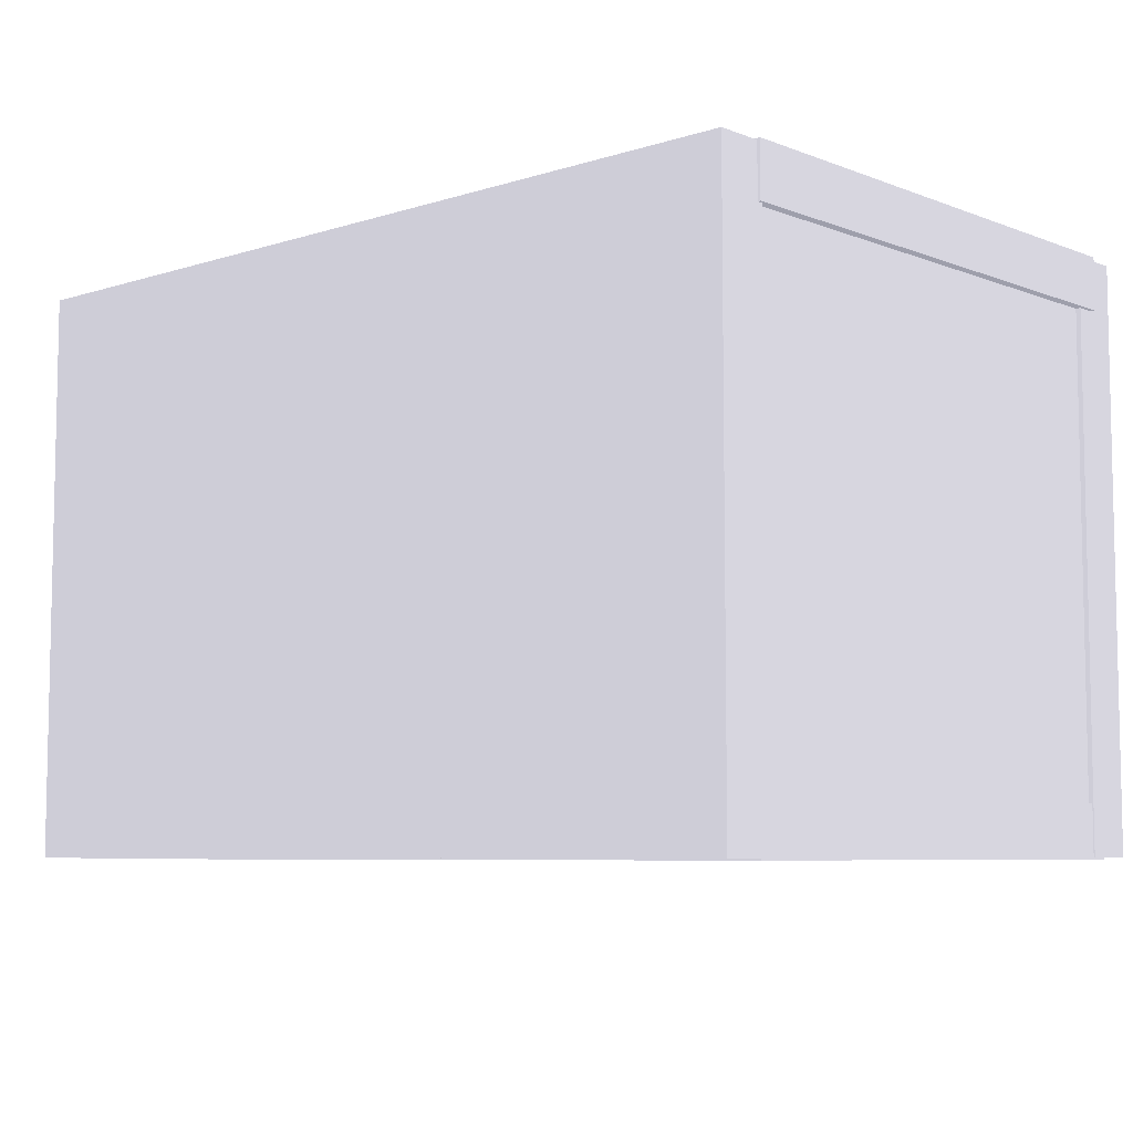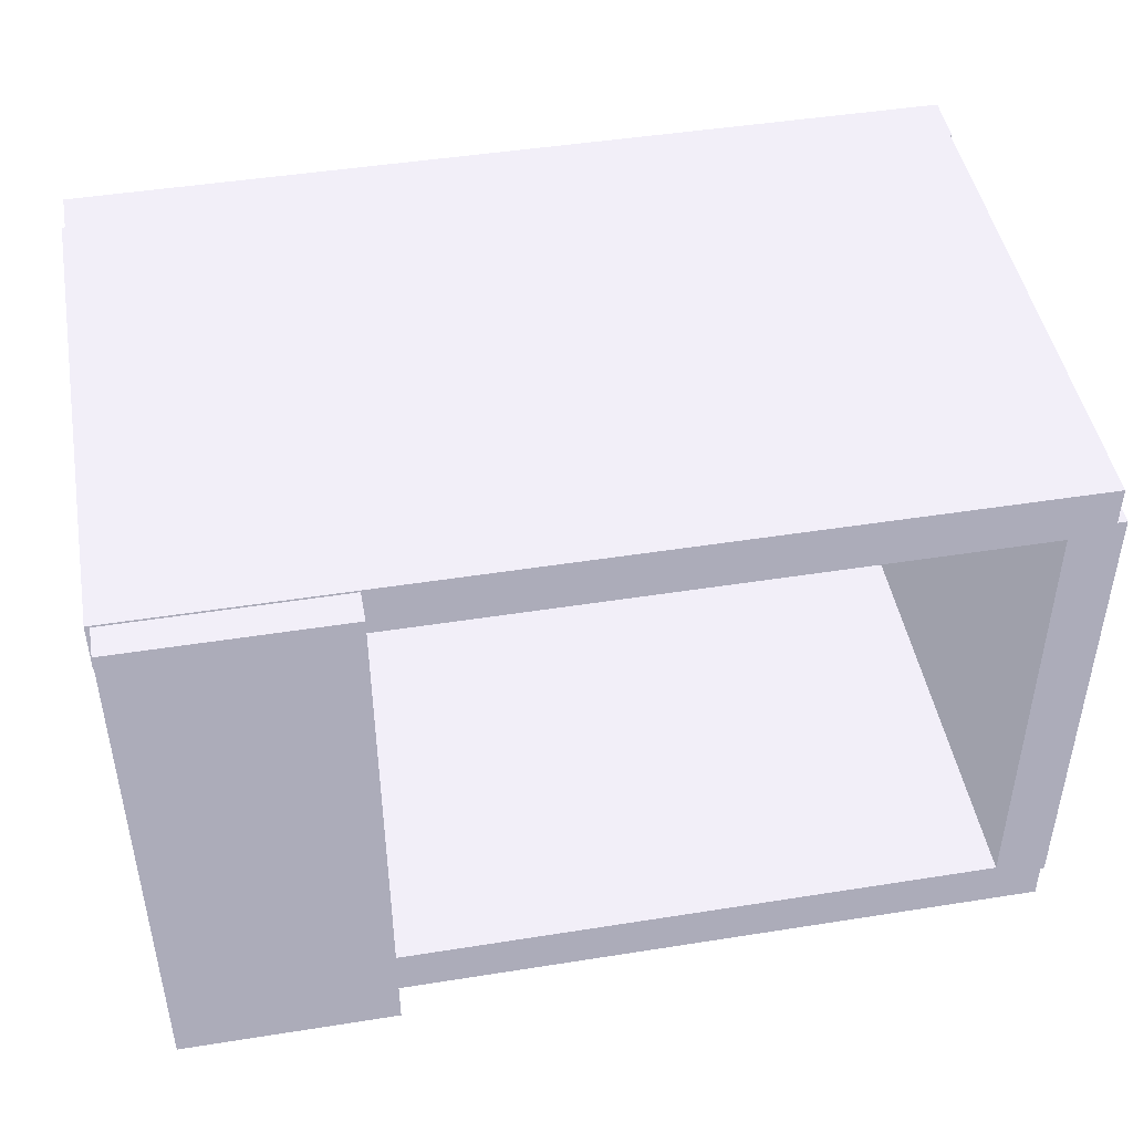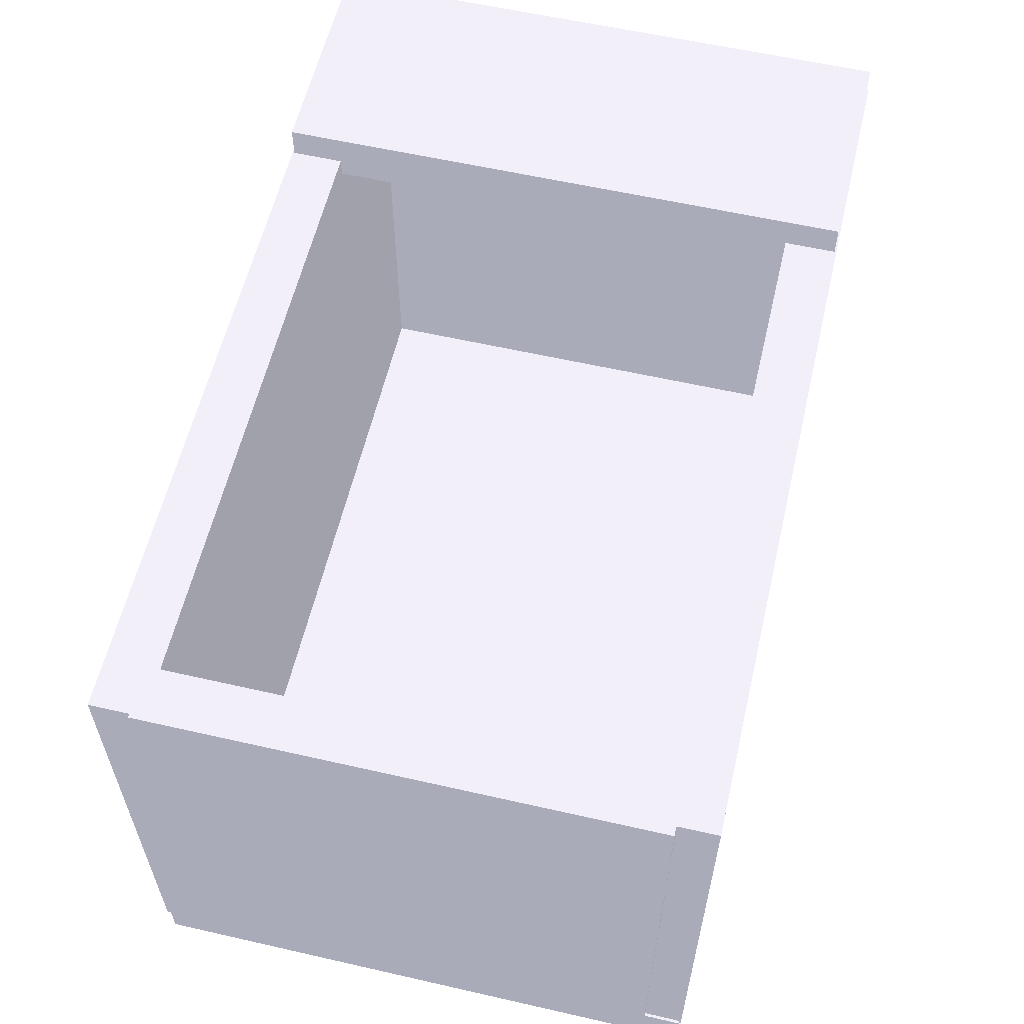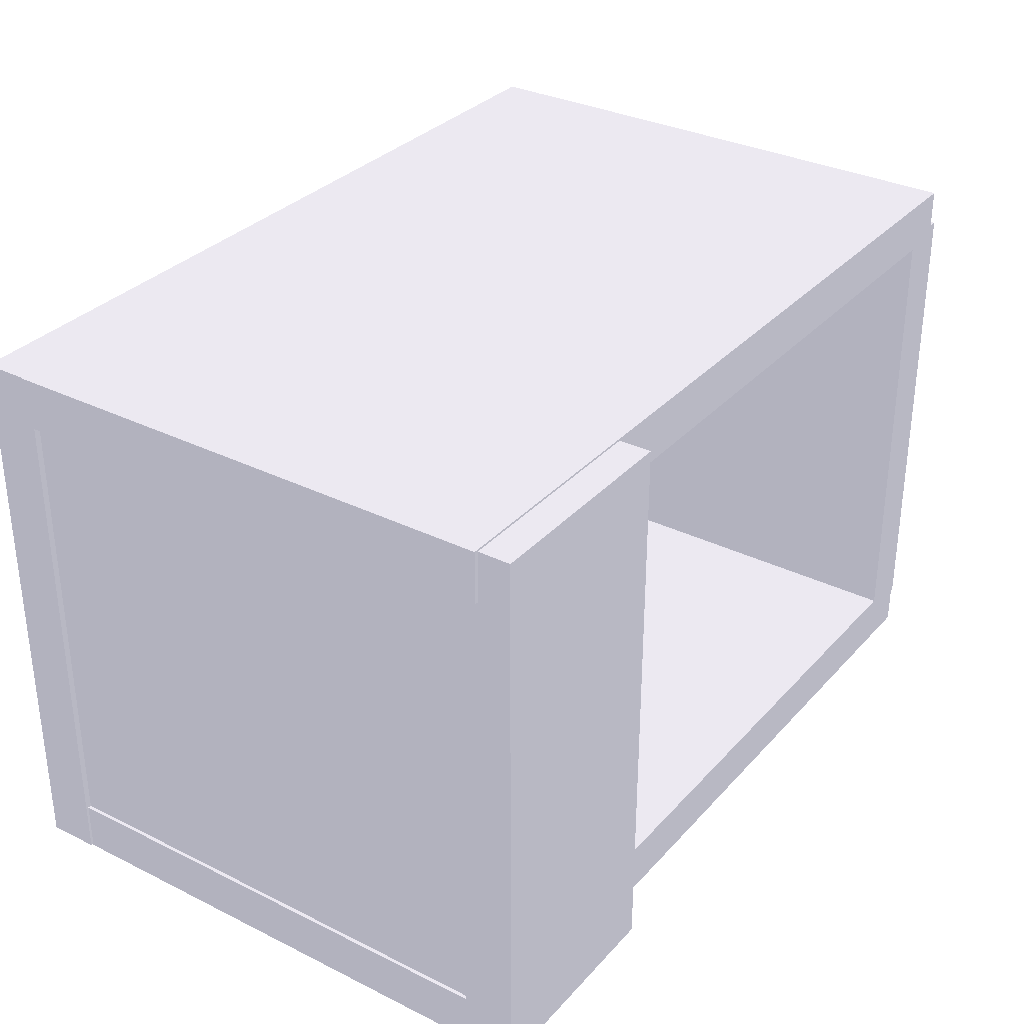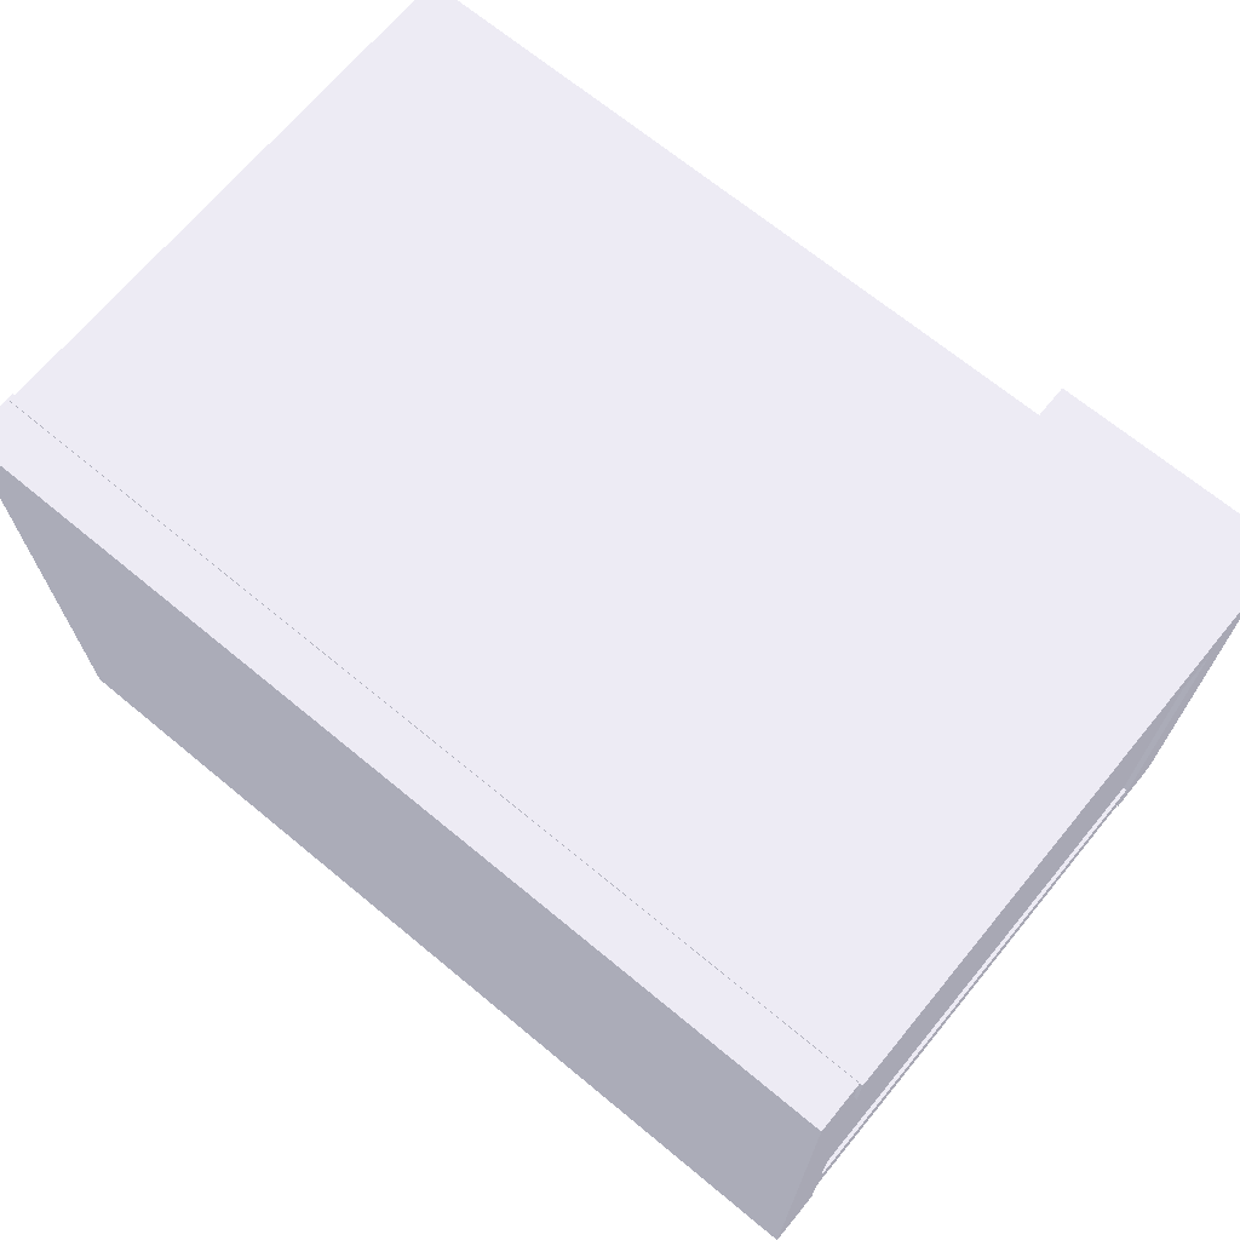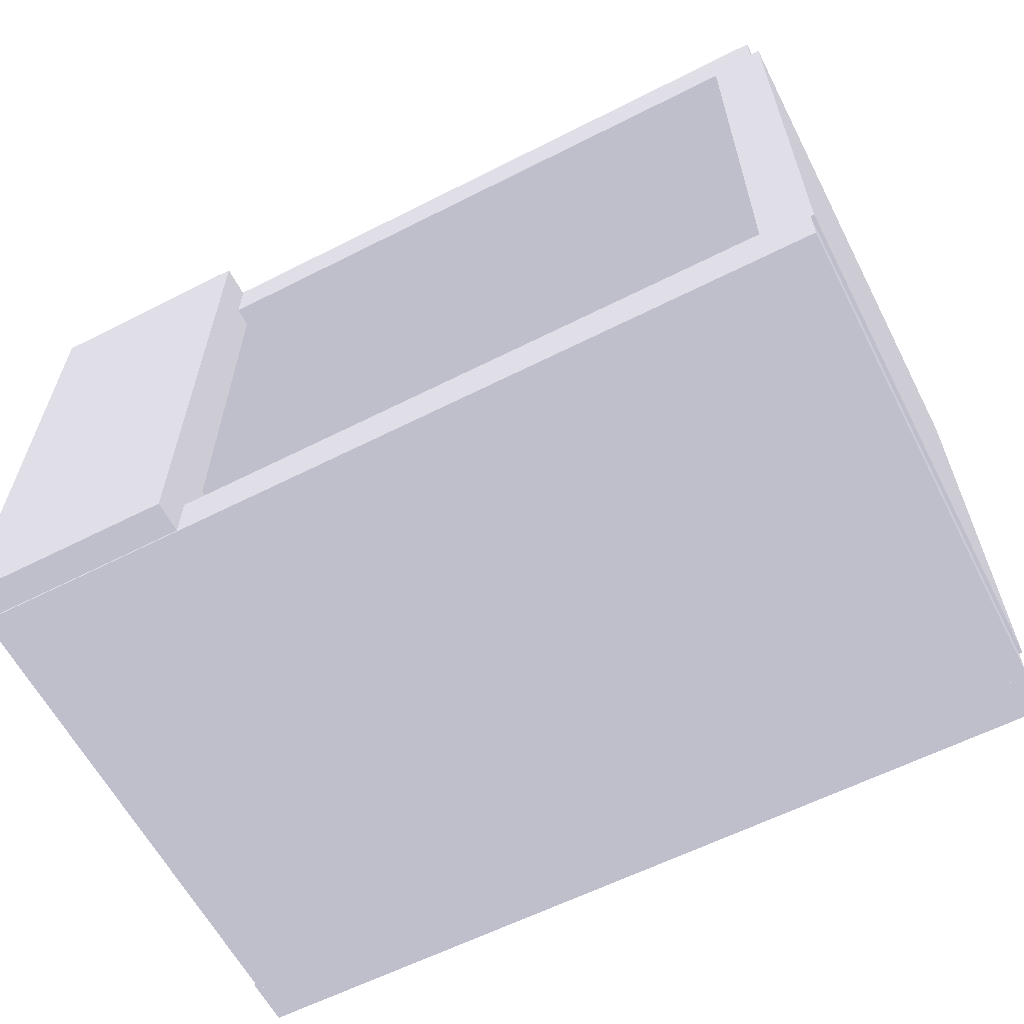
<metadata>
{"format":"obj","ext":"obj","renderer":"f3d","projection":"perspective","resolution":1024,"background":"white","views":[{"elev":-6.9,"azim":-137.6,"up":"+Y"},{"elev":46.2,"azim":-10.3,"up":"+Y"},{"elev":59.1,"azim":103.2,"up":"+Z"},{"elev":32.3,"azim":-55.4,"up":"+Y"},{"elev":68.8,"azim":-140.4,"up":"+Y"},{"elev":-61.1,"azim":27.3,"up":"+Y"}]}
</metadata>
<code>
g extra_room
v 4.878 2.5 -0.7109 0.4941 0.4941 0.5255
v -1.822 2.5 -0.7109 0.4941 0.4941 0.5255
v -1.822 2.5 3.289 0.4941 0.4941 0.5255
v 4.878 2.5 3.289 0.4941 0.4941 0.5255
v -1.822 2.1 -0.7109 0.4941 0.4941 0.5255
v -1.822 2.1 3.289 0.4941 0.4941 0.5255
v -1.8 2.488 -0.7109 0.4941 0.4941 0.5255
v 4.878 2.488 -0.7109 0.4941 0.4941 0.5255
v -1.8 2.1 -0.7109 0.4941 0.4941 0.5255
v 4.878 2.488 -0.6609 0.4941 0.4941 0.5255
v 4.878 2.2 3.289 0.4941 0.4941 0.5255
v 4.878 2.2 -0.6609 0.4941 0.4941 0.5255
v 4.9 2.2 -0.6609 0.4941 0.4941 0.5255
v 4.9 2.488 -0.6609 0.4941 0.4941 0.5255
v 4.9 2.488 -1.061 0.4941 0.4941 0.5255
v -1.8 2.488 -1.061 0.4941 0.4941 0.5255
v -1.8 -1.888 -1.061 0.4941 0.4941 0.5255
v 4.9 -1.888 -1.061 0.4941 0.4941 0.5255
v -1.8 -1.888 -0.6609 0.4941 0.4941 0.5255
v -1.8 2.1 -0.6609 0.4941 0.4941 0.5255
v 4.9 2.2 -0.7109 0.4941 0.4941 0.5255
v 4.9 -1.888 -0.7109 0.4941 0.4941 0.5255
v 4.95 2.2 3.289 0.4941 0.4941 0.5255
v 4.95 2.2 -0.7109 0.4941 0.4941 0.5255
v -1.778 -1.888 -0.7109 0.4941 0.4941 0.5255
v -1.778 -1.888 -0.6609 0.4941 0.4941 0.5255
v 4.95 -1.6 -0.7109 0.4941 0.4941 0.5255
v 4.95 -1.6 3.289 0.4941 0.4941 0.5255
v 4.922 -1.6 3.289 0.4941 0.4941 0.5255
v 4.922 -1.6 -0.7109 0.4941 0.4941 0.5255
v -1.778 -1.9 -0.7109 0.4941 0.4941 0.5255
v 4.922 -1.9 -0.7109 0.4941 0.4941 0.5255
v 4.922 -1.9 3.289 0.4941 0.4941 0.5255
v -1.778 -1.9 3.289 0.4941 0.4941 0.5255
v -1.75 2.1 -0.6609 0.4941 0.4941 0.5255
v -1.778 -1.5 -0.6609 0.4941 0.4941 0.5255
v -1.75 -1.5 -0.6609 0.4941 0.4941 0.5255
v -1.75 -1.5 3.139 0.4941 0.4941 0.5255
v -1.75 2.1 3.139 0.4941 0.4941 0.5255
v -1.778 -1.5 3.139 0.4941 0.4941 0.5255
v -1.788 2.1 3.139 0.4941 0.4941 0.5255
v -1.788 2.1 3.289 0.4941 0.4941 0.5255
v -1.778 -1.885 3.139 0.4941 0.4941 0.5255
v -1.778 -1.885 3.289 0.4941 0.4941 0.5255
v -1.788 -1.885 3.139 0.4941 0.4941 0.5255
v -1.788 -1.885 3.539 0.4941 0.4941 0.5255
v -1.788 2.485 3.539 0.4941 0.4941 0.5255
v -1.788 2.485 3.289 0.4941 0.4941 0.5255
v -0.1125 -1.885 3.539 0.4941 0.4941 0.5255
v -0.1125 -1.885 3.289 0.4941 0.4941 0.5255
v -0.1125 2.485 3.539 0.4941 0.4941 0.5255
v -0.1125 2.485 3.289 0.4941 0.4941 0.5255
v 4.55 2.1 3.289 0.4941 0.4941 0.5255
v -0.1125 2.1 3.289 0.4941 0.4941 0.5255
v 4.55 -1.5 3.289 0.4941 0.4941 0.5255
v -0.1125 -1.5 3.289 0.4941 0.4941 0.5255
v -0.1125 -1.5 3.139 0.4941 0.4941 0.5255
v -0.1125 2.1 3.139 0.4941 0.4941 0.5255
v -1.35 -1.5 3.139 0.4941 0.4941 0.5255
v -1.35 2.1 3.139 0.4941 0.4941 0.5255
v -1.35 2.1 -0.6609 0.4941 0.4941 0.5255
v 4.55 2.1 -0.6609 0.4941 0.4941 0.5255
v 4.55 -1.5 -0.6609 0.4941 0.4941 0.5255
v -1.35 -1.5 -0.6609 0.4941 0.4941 0.5255
f 1 2 3
f 3 4 1
f 3 2 5
f 5 6 3
f 5 2 7
f 1 8 7
f 7 2 1
f 7 9 5
f 1 4 10
f 11 12 10
f 10 4 11
f 10 8 1
f 12 13 14
f 14 10 12
f 14 15 8
f 16 7 8
f 8 15 16
f 8 10 14
f 17 16 15
f 15 18 17
f 16 17 9
f 19 20 9
f 9 17 19
f 9 7 16
f 18 15 21
f 14 13 21
f 21 15 14
f 21 22 18
f 11 23 13
f 24 21 13
f 13 23 24
f 13 12 11
f 19 17 25
f 18 22 25
f 25 17 18
f 25 26 19
f 27 24 23
f 23 28 27
f 28 29 30
f 30 27 28
f 22 21 30
f 24 27 30
f 30 21 24
f 31 25 22
f 22 32 31
f 30 32 22
f 31 32 33
f 33 34 31
f 32 30 29
f 29 33 32
f 35 20 36
f 19 26 36
f 36 20 19
f 36 37 35
f 35 37 38
f 38 39 35
f 40 38 37
f 37 36 40
f 6 20 41
f 35 39 41
f 41 20 35
f 5 9 20
f 20 6 5
f 41 42 6
f 26 34 43
f 43 36 26
f 43 40 36
f 31 34 26
f 34 44 43
f 26 25 31
f 45 41 40
f 39 38 40
f 40 41 39
f 40 43 45
f 45 46 42
f 47 48 42
f 42 46 47
f 42 41 45
f 49 46 44
f 45 43 44
f 44 46 45
f 44 50 49
f 47 46 49
f 49 51 47
f 51 52 48
f 48 47 51
f 4 3 52
f 52 53 4
f 52 54 53
f 23 11 55
f 50 33 55
f 3 48 52
f 6 42 48
f 55 29 23
f 33 29 55
f 53 55 11
f 48 3 6
f 34 33 50
f 55 56 50
f 29 28 23
f 50 44 34
f 11 4 53
f 51 56 54
f 54 56 57
f 57 58 54
f 49 50 56
f 56 51 49
f 54 52 51
f 58 57 59
f 59 60 58
f 61 62 58
f 53 54 58
f 58 62 53
f 58 60 61
f 55 63 57
f 64 59 57
f 57 63 64
f 57 56 55
f 61 60 59
f 59 64 61
f 55 53 62
f 62 63 55
f 64 63 62
f 62 61 64

</code>
